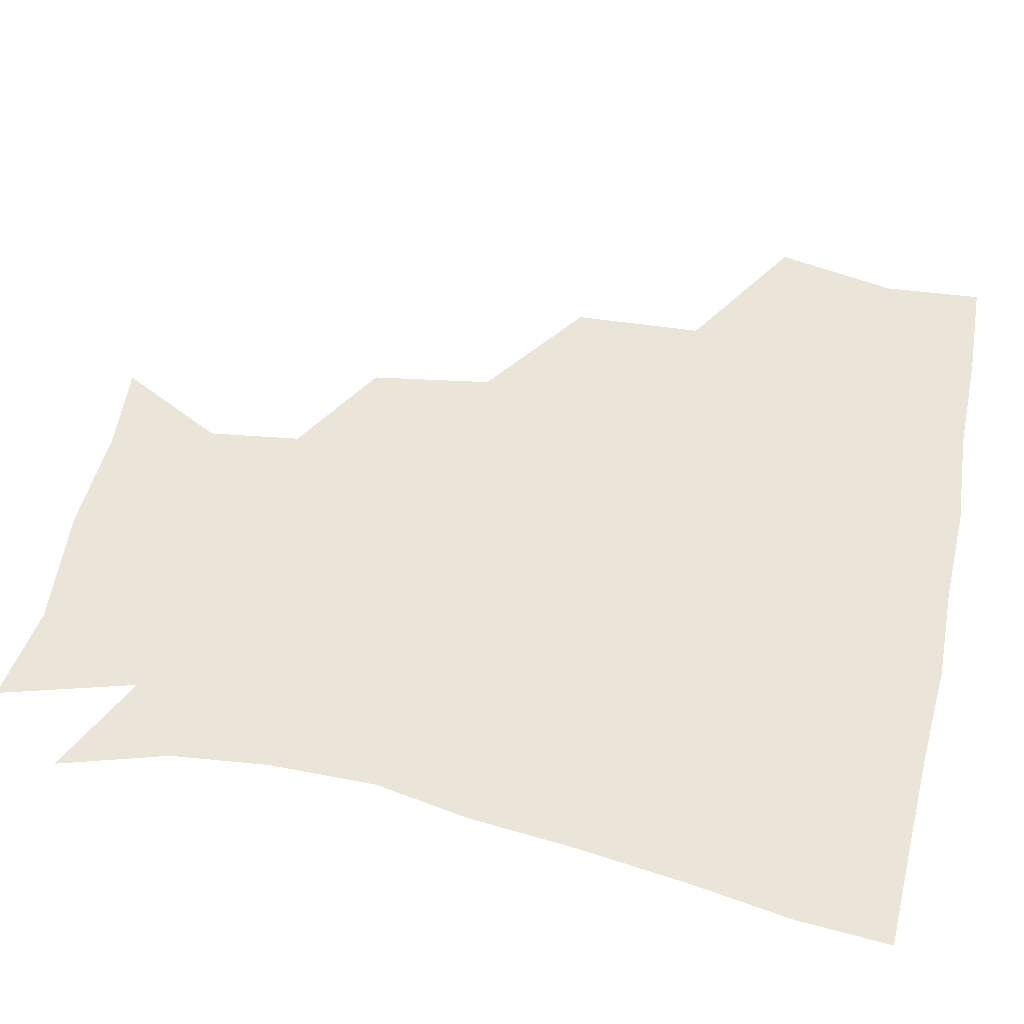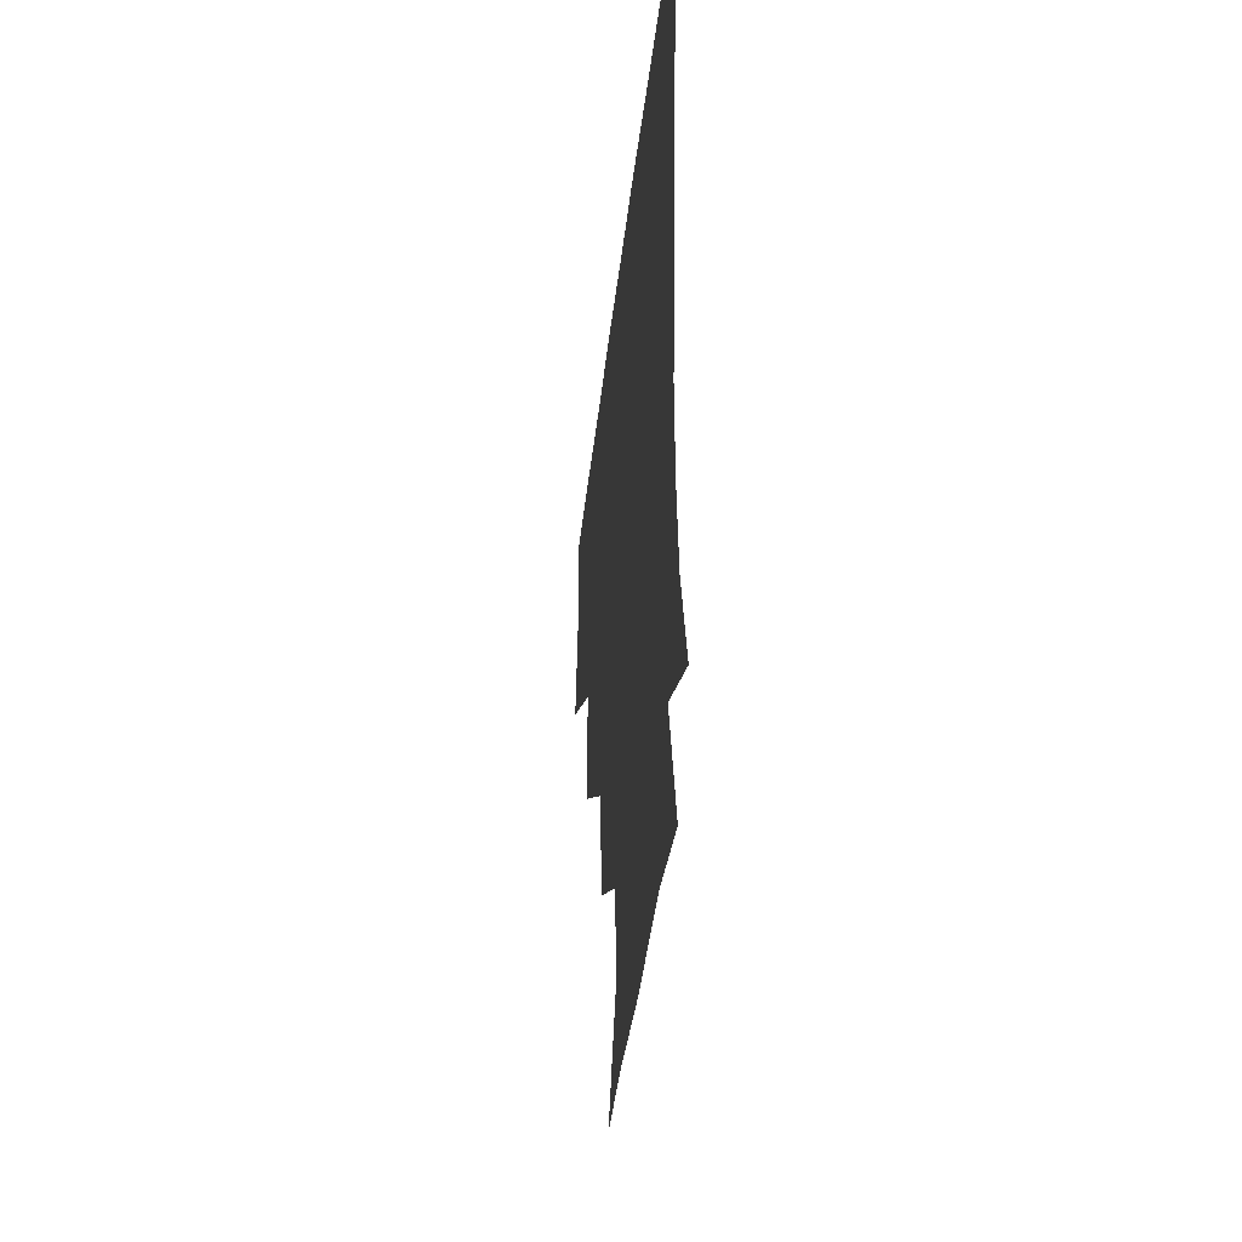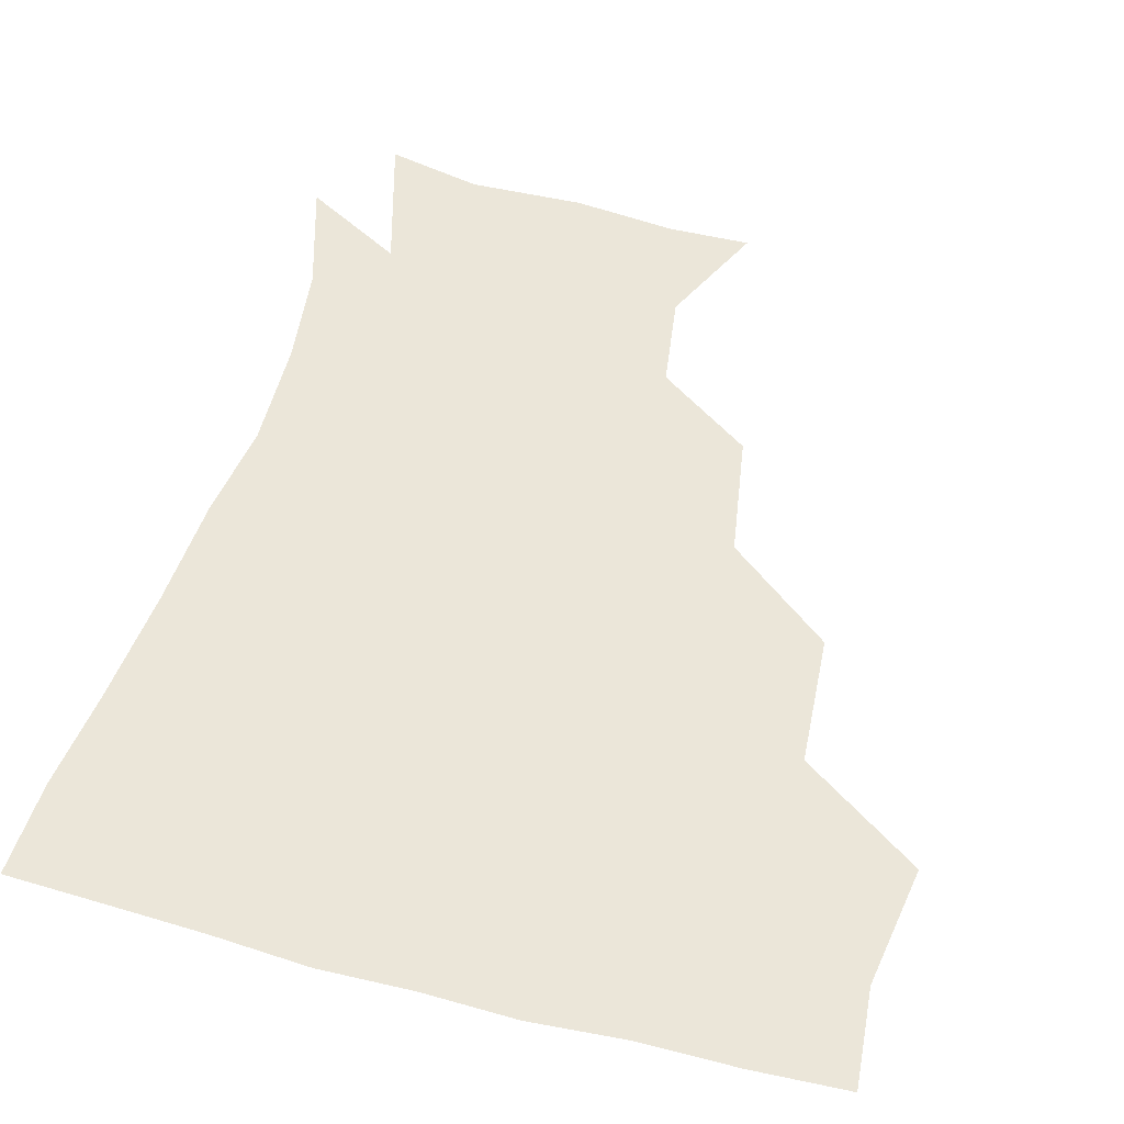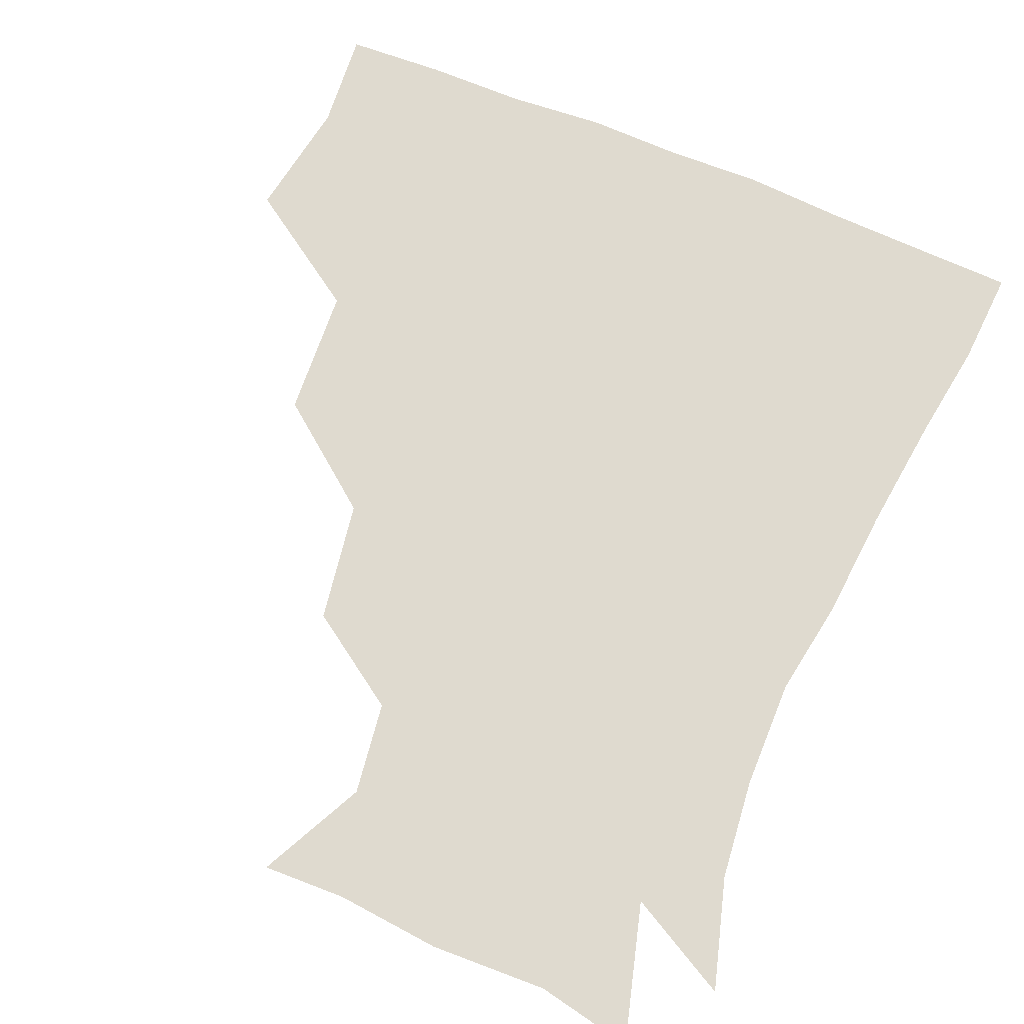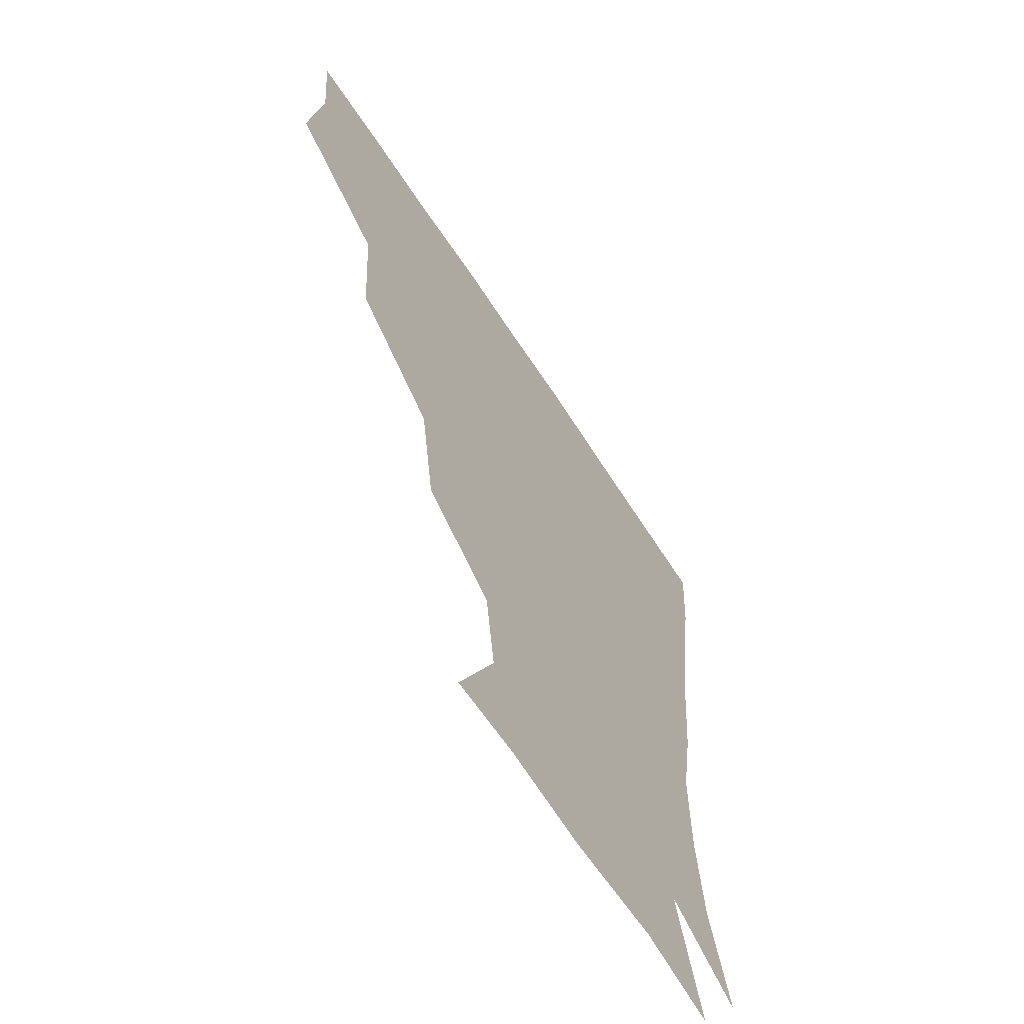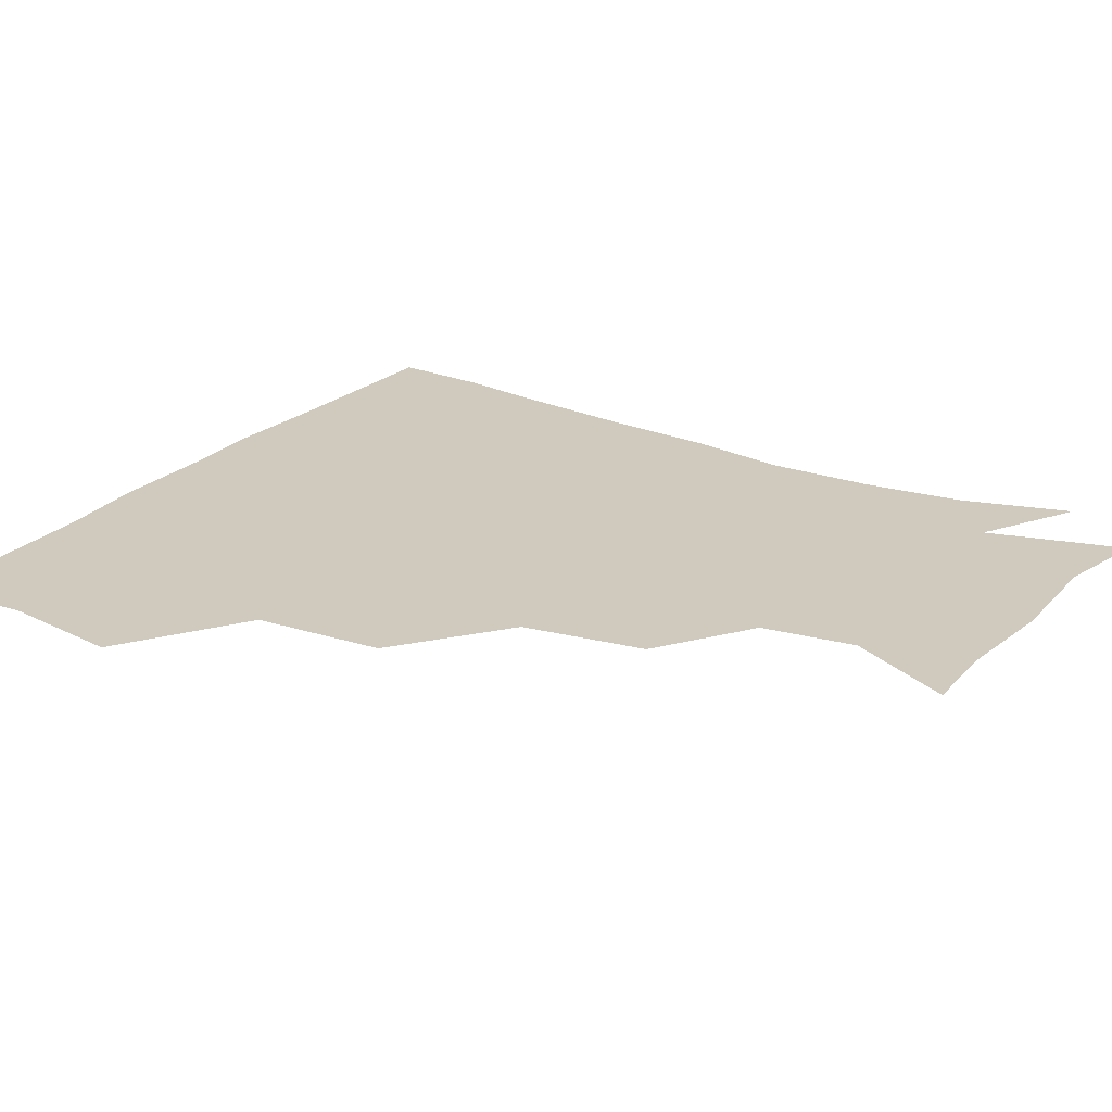
<metadata>
{"format":"obj","ext":"obj","renderer":"f3d","projection":"perspective","resolution":1024,"background":"white","views":[{"elev":59.4,"azim":101.9,"up":"+Z"},{"elev":-42.7,"azim":83.4,"up":"+Y"},{"elev":56.2,"azim":-164.7,"up":"+Z"},{"elev":70.9,"azim":22.7,"up":"+Z"},{"elev":-62.9,"azim":-57.3,"up":"+Y"},{"elev":23.1,"azim":-57.9,"up":"+Z"}]}
</metadata>
<code>
v 448.7 352.4 0
v 454.7 389.4 0
v 452.2 419.7 0
v 488.7 287.6 0
v 486.1 327.3 0
v 485.8 362.9 0
v 483.9 391.3 0
v 482 421.2 0
v 527.3 224.9 0
v 521.5 262 0
v 516.5 299.1 0
v 515.6 335.1 0
v 514.3 363.5 0
v 513 391.8 0
v 511.9 421.3 0
v 544.4 144.4 0
v 560.4 176.8 0
v 556.5 205.1 0
v 550.7 242.7 0
v 546.9 273.1 0
v 545.4 306.9 0
v 543.8 335.1 0
v 543.8 364 0
v 542.8 391.8 0
v 541.3 423.5 0
v 569.6 145.2 0
v 580.9 180.9 0
v 578 212.9 0
v 574.7 247.1 0
v 573.8 279.3 0
v 573.5 309.4 0
v 573.2 336.7 0
v 572.9 363.7 0
v 572.6 391.4 0
v 570.6 422.9 0
v 601.5 142.1 0
v 603.9 186.1 0
v 602.2 219.1 0
v 600.5 250.6 0
v 600.3 280.9 0
v 601.1 308.9 0
v 601.7 336.5 0
v 602.7 364.6 0
v 602 391.9 0
v 599.2 423.8 0
v 637.2 143.4 0
v 628.3 185.9 0
v 625.4 219.6 0
v 625 249.7 0
v 626.2 278.3 0
v 627.6 308.5 0
v 629.5 337.6 0
v 631 364.6 0
v 632 391.6 0
v 629.6 421.9 0
v 666.4 137.4 0
v 654.7 179.3 0
v 647.7 215.7 0
v 648 244 0
v 650 273.4 0
v 652.3 305.1 0
v 655.1 335.3 0
v 658.8 363.5 0
v 660.8 391.7 0
v 660.3 420.8 0
v 685.5 162.5 0
v 675.7 196.1 0
v 672.4 226.9 0
v 672 260.1 0
v 676.9 289.9 0
v 679.7 323.9 0
v 684 360 0
v 688.5 390.6 0
v 690.3 419.9 0
f 5 6 1
f 1 6 2
f 6 7 2
f 2 7 3
f 7 8 3
f 10 11 4
f 4 11 5
f 11 12 5
f 5 12 6
f 12 13 6
f 6 13 7
f 13 14 7
f 7 14 8
f 14 15 8
f 18 19 9
f 9 19 10
f 19 20 10
f 10 20 11
f 20 21 11
f 11 21 12
f 21 22 12
f 12 22 13
f 22 23 13
f 13 23 14
f 23 24 14
f 14 24 15
f 24 25 15
f 16 26 17
f 26 27 17
f 17 27 18
f 27 28 18
f 18 28 19
f 28 29 19
f 19 29 20
f 29 30 20
f 20 30 21
f 30 31 21
f 21 31 22
f 31 32 22
f 22 32 23
f 32 33 23
f 23 33 24
f 33 34 24
f 24 34 25
f 34 35 25
f 26 36 27
f 36 37 27
f 27 37 28
f 37 38 28
f 28 38 29
f 38 39 29
f 29 39 30
f 39 40 30
f 30 40 31
f 40 41 31
f 31 41 32
f 41 42 32
f 32 42 33
f 42 43 33
f 33 43 34
f 43 44 34
f 34 44 35
f 44 45 35
f 36 46 37
f 46 47 37
f 37 47 38
f 47 48 38
f 38 48 39
f 48 49 39
f 39 49 40
f 49 50 40
f 40 50 41
f 50 51 41
f 41 51 42
f 51 52 42
f 42 52 43
f 52 53 43
f 43 53 44
f 53 54 44
f 44 54 45
f 54 55 45
f 46 56 47
f 56 57 47
f 47 57 48
f 57 58 48
f 48 58 49
f 58 59 49
f 49 59 50
f 59 60 50
f 50 60 51
f 60 61 51
f 51 61 52
f 61 62 52
f 52 62 53
f 62 63 53
f 53 63 54
f 63 64 54
f 54 64 55
f 64 65 55
f 57 66 58
f 66 67 58
f 58 67 59
f 67 68 59
f 59 68 60
f 68 69 60
f 60 69 61
f 69 70 61
f 61 70 62
f 70 71 62
f 62 71 63
f 71 72 63
f 63 72 64
f 72 73 64
f 64 73 65
f 73 74 65

</code>
